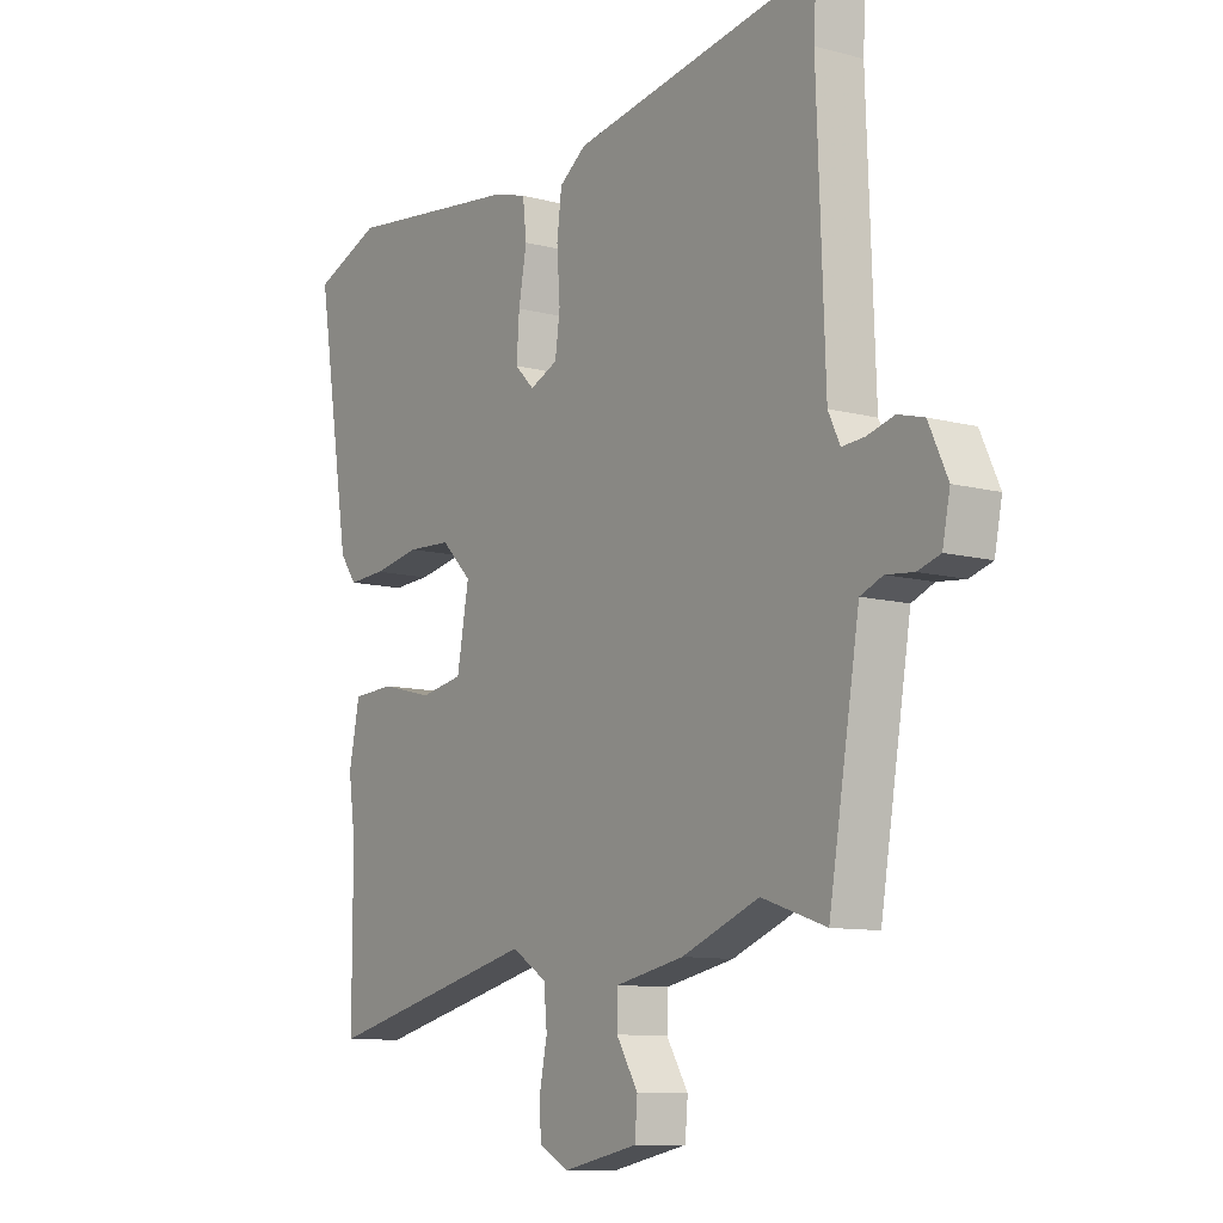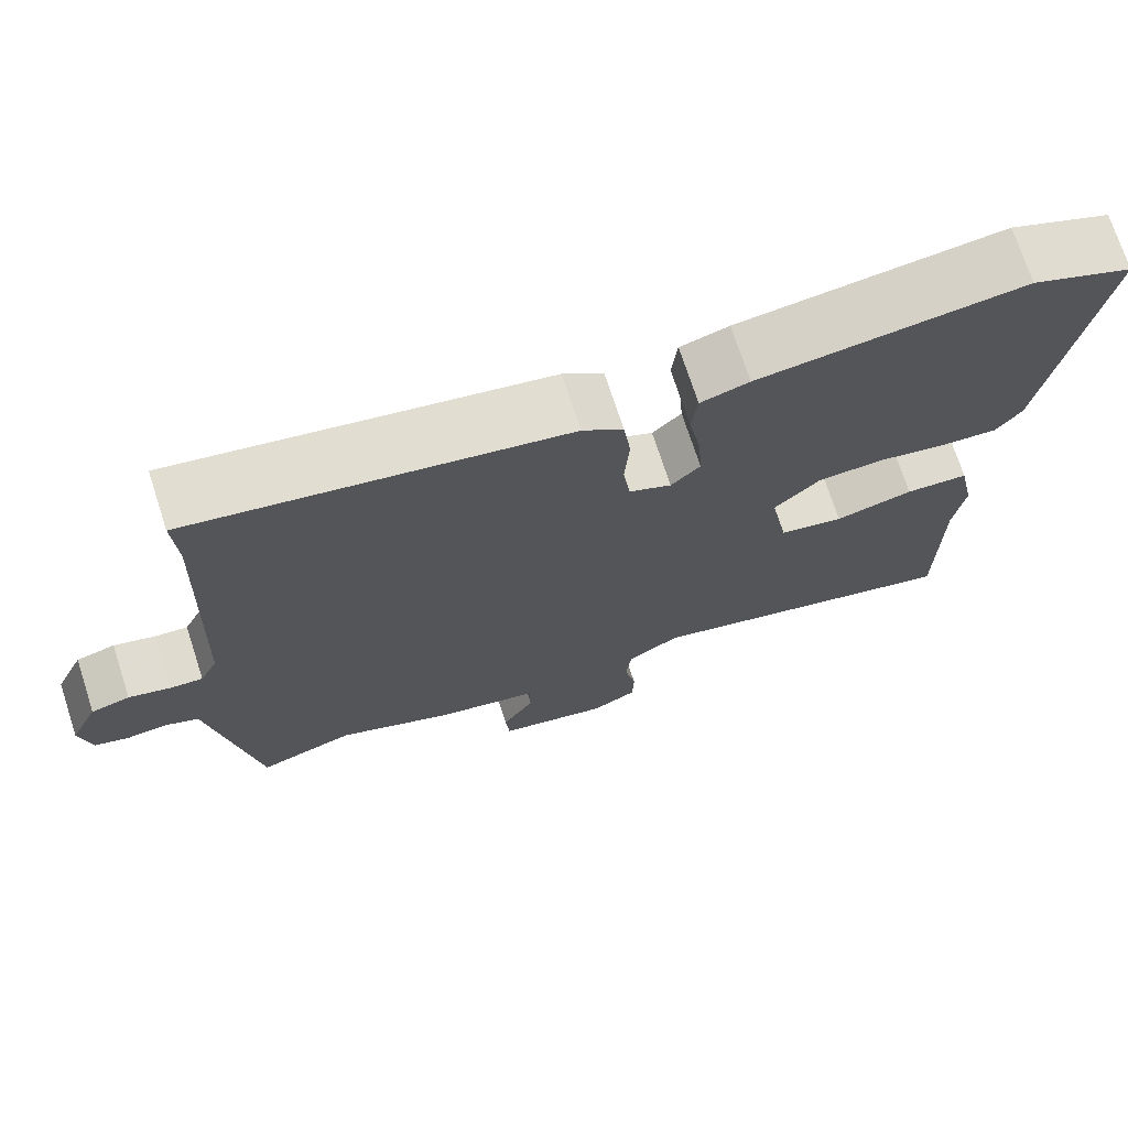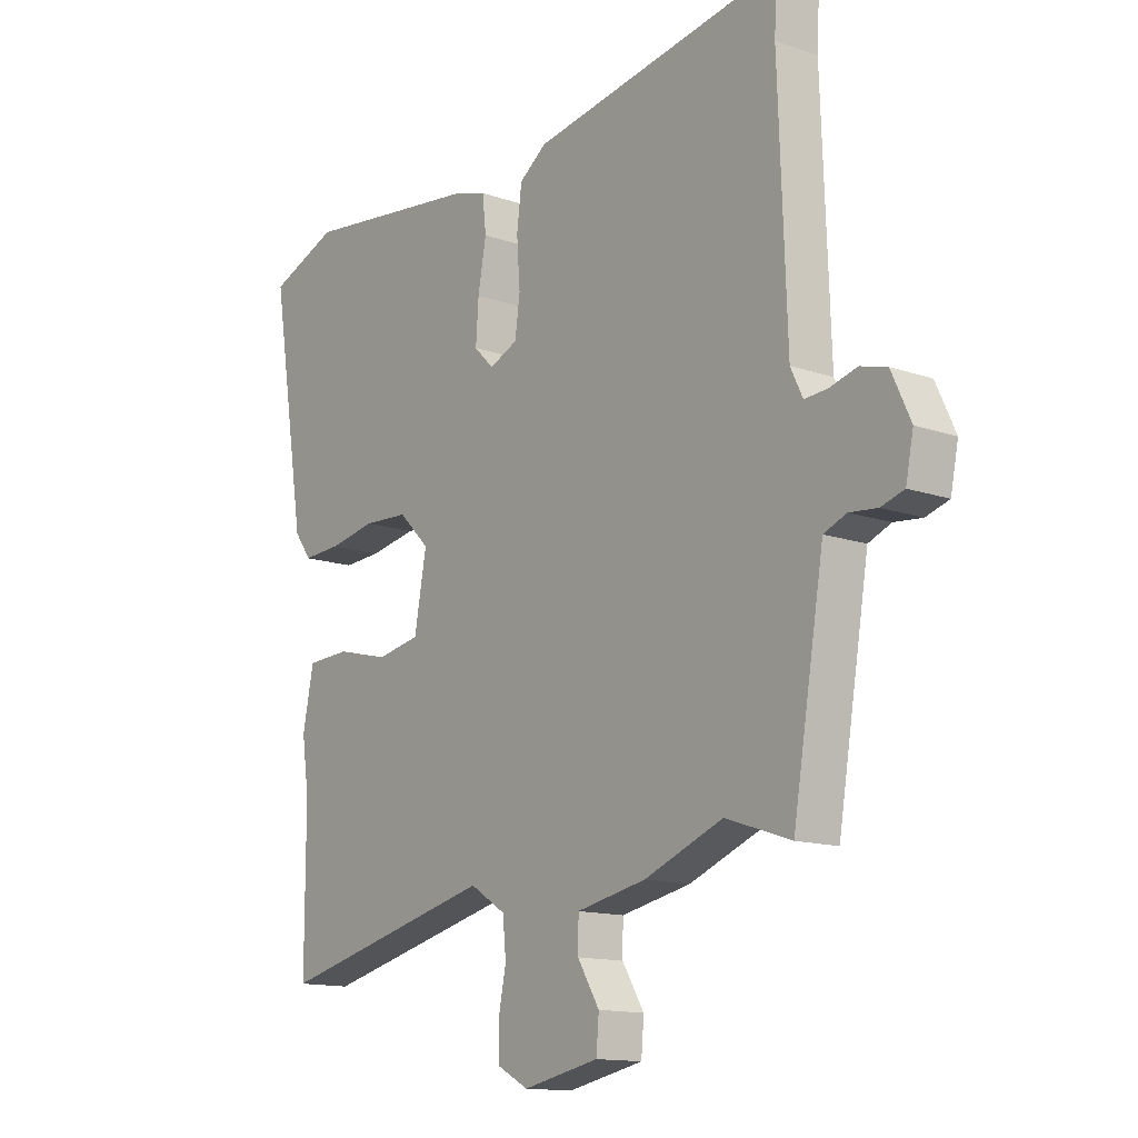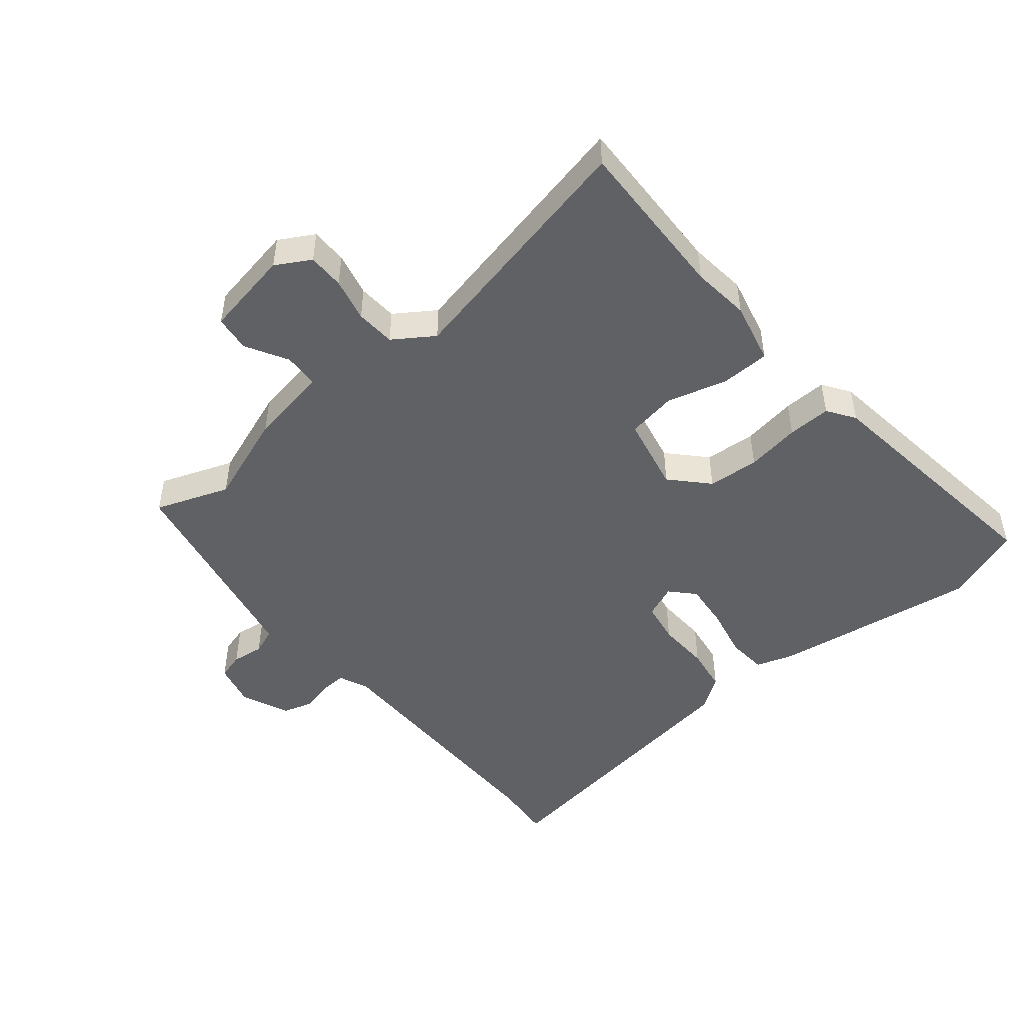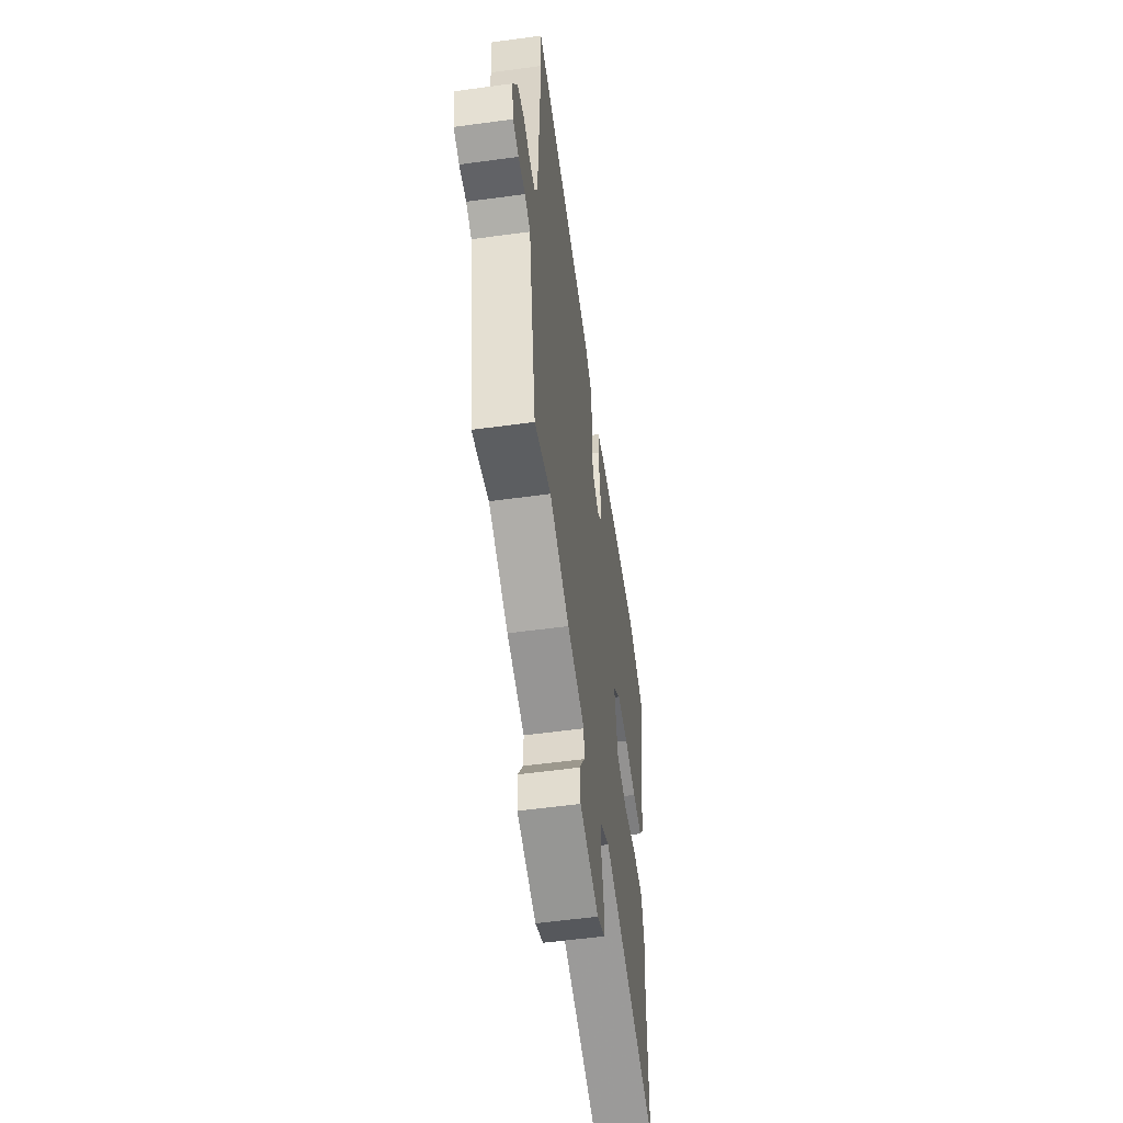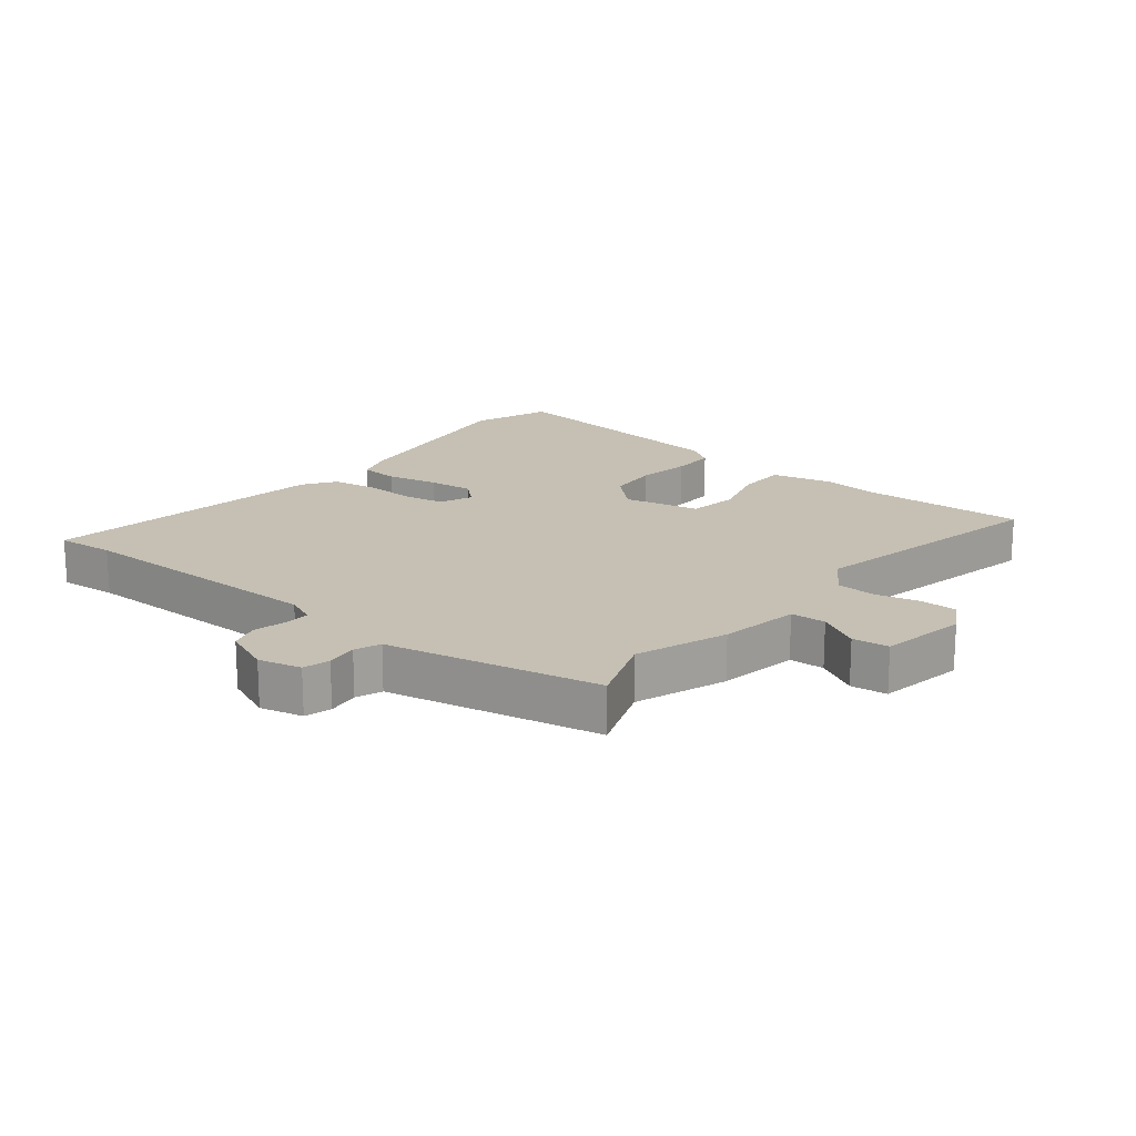
<metadata>
{"format":"obj","ext":"obj","renderer":"f3d","projection":"perspective","resolution":1024,"background":"white","views":[{"elev":-10.0,"azim":55.6,"up":"+Z"},{"elev":72.3,"azim":162.0,"up":"+Z"},{"elev":-13.6,"azim":51.9,"up":"+Z"},{"elev":-48.5,"azim":-142.1,"up":"+Y"},{"elev":-56.2,"azim":98.1,"up":"+Z"},{"elev":18.1,"azim":126.9,"up":"+Y"}]}
</metadata>
<code>
v 0.503 0.07 0.558
v 0.498 0.07 0.465
v 0.513 0.07 0.052
v 0.535 0.07 0.006
v 0.576 0.07 0.009
v 0.627 0.07 0.023
v 0.675 0.07 0.01
v 0.71 0.07 -0.066
v 0.696 0.07 -0.135
v 0.654 0.07 -0.148
v 0.603 0.07 -0.143
v 0.562 0.07 -0.16
v 0.549 0.07 -0.238
v 0.505 0.07 -0.502
v 0.386 0.07 -0.462
v 0.243 0.07 -0.519
v 0.116 0.07 -0.545
v 0.115 0.07 -0.601
v 0.155 0.07 -0.667
v 0.15 0.07 -0.725
v 0.012 0.07 -0.754
v -0.044 0.07 -0.724
v -0.046 0.07 -0.666
v -0.032 0.07 -0.596
v -0.038 0.07 -0.533
v -0.103 0.07 -0.492
v -0.5 0.07 -0.589
v -0.5 0.07 -0.328
v -0.513 0.07 -0.236
v -0.493 0.07 -0.137
v -0.415 0.07 -0.133
v -0.319 0.07 -0.157
v -0.24 0.07 -0.142
v -0.218 0.07 -0.02
v -0.274 0.07 0.036
v -0.356 0.07 0.04
v -0.442 0.07 0.024
v -0.511 0.07 0.02
v -0.542 0.07 0.063
v -0.605 0.07 0.458
v -0.48 0.07 0.508
v -0.153 0.07 0.469
v -0.093 0.07 0.451
v -0.086 0.07 0.388
v -0.101 0.07 0.306
v -0.106 0.07 0.233
v -0.07 0.07 0.197
v -0.018 0.07 0.22
v -0.009 0.07 0.286
v -0.015 0.07 0.369
v -0.006 0.07 0.441
v 0.044 0.07 0.478
v 0.503 0 0.558
v 0.498 0 0.465
v 0.513 0 0.052
v 0.535 0 0.006
v 0.576 0 0.009
v 0.627 0 0.023
v 0.675 0 0.01
v 0.71 0 -0.066
v 0.696 0 -0.135
v 0.654 0 -0.148
v 0.603 0 -0.143
v 0.562 0 -0.16
v 0.549 0 -0.238
v 0.505 0 -0.502
v 0.386 0 -0.462
v 0.243 0 -0.519
v 0.116 0 -0.545
v 0.115 0 -0.601
v 0.155 0 -0.667
v 0.15 0 -0.725
v 0.012 0 -0.754
v -0.044 0 -0.724
v -0.046 0 -0.666
v -0.032 0 -0.596
v -0.038 0 -0.533
v -0.103 0 -0.492
v -0.5 0 -0.589
v -0.5 0 -0.328
v -0.513 0 -0.236
v -0.493 0 -0.137
v -0.415 0 -0.133
v -0.319 0 -0.157
v -0.24 0 -0.142
v -0.218 0 -0.02
v -0.274 0 0.036
v -0.356 0 0.04
v -0.442 0 0.024
v -0.511 0 0.02
v -0.542 0 0.063
v -0.605 0 0.458
v -0.48 0 0.508
v -0.153 0 0.469
v -0.093 0 0.451
v -0.086 0 0.388
v -0.101 0 0.306
v -0.106 0 0.233
v -0.07 0 0.197
v -0.018 0 0.22
v -0.009 0 0.286
v -0.015 0 0.369
v -0.006 0 0.441
v 0.044 0 0.478
f 52 1 2
f 51 52 2
f 50 51 2
f 49 50 2
f 48 49 2 3
f 47 48 3 4
f 43 44 45
f 42 43 45
f 41 42 45
f 40 41 45
f 39 40 45
f 38 39 45
f 37 38 45
f 36 37 45
f 35 36 45 46
f 34 35 46 47
f 30 31 32
f 29 30 32
f 28 29 32
f 28 32 33
f 27 28 33
f 26 27 33
f 34 47 4
f 33 34 4
f 26 33 4
f 25 26 4
f 22 23 24
f 21 22 24
f 20 21 24
f 19 20 24
f 18 19 24
f 15 16 17
f 12 13 14 15
f 12 15 17
f 9 10 11
f 8 9 11
f 7 8 11
f 6 7 11
f 5 6 11
f 5 11 12
f 4 5 12 17
f 17 18 24 25
f 4 17 25
f 54 53 104
f 54 104 103
f 54 103 102
f 54 102 101
f 55 54 101 100
f 56 55 100 99
f 97 96 95
f 97 95 94
f 97 94 93
f 97 93 92
f 97 92 91
f 97 91 90
f 97 90 89
f 97 89 88
f 98 97 88 87
f 99 98 87 86
f 84 83 82
f 84 82 81
f 84 81 80
f 85 84 80
f 85 80 79
f 85 79 78
f 56 99 86
f 56 86 85
f 56 85 78
f 56 78 77
f 76 75 74
f 76 74 73
f 76 73 72
f 76 72 71
f 76 71 70
f 69 68 67
f 67 66 65 64
f 69 67 64
f 63 62 61
f 63 61 60
f 63 60 59
f 63 59 58
f 63 58 57
f 64 63 57
f 69 64 57 56
f 77 76 70 69
f 77 69 56
f 1 53 54 2
f 2 54 55 3
f 3 55 56 4
f 4 56 57 5
f 5 57 58 6
f 6 58 59 7
f 7 59 60 8
f 8 60 61 9
f 9 61 62 10
f 10 62 63 11
f 11 63 64 12
f 12 64 65 13
f 13 65 66 14
f 14 66 67 15
f 15 67 68 16
f 16 68 69 17
f 17 69 70 18
f 18 70 71 19
f 19 71 72 20
f 20 72 73 21
f 21 73 74 22
f 22 74 75 23
f 23 75 76 24
f 24 76 77 25
f 25 77 78 26
f 26 78 79 27
f 27 79 80 28
f 28 80 81 29
f 29 81 82 30
f 30 82 83 31
f 31 83 84 32
f 32 84 85 33
f 33 85 86 34
f 34 86 87 35
f 35 87 88 36
f 36 88 89 37
f 37 89 90 38
f 38 90 91 39
f 39 91 92 40
f 40 92 93 41
f 41 93 94 42
f 42 94 95 43
f 43 95 96 44
f 44 96 97 45
f 45 97 98 46
f 46 98 99 47
f 47 99 100 48
f 48 100 101 49
f 49 101 102 50
f 50 102 103 51
f 51 103 104 52
f 52 104 53 1

</code>
